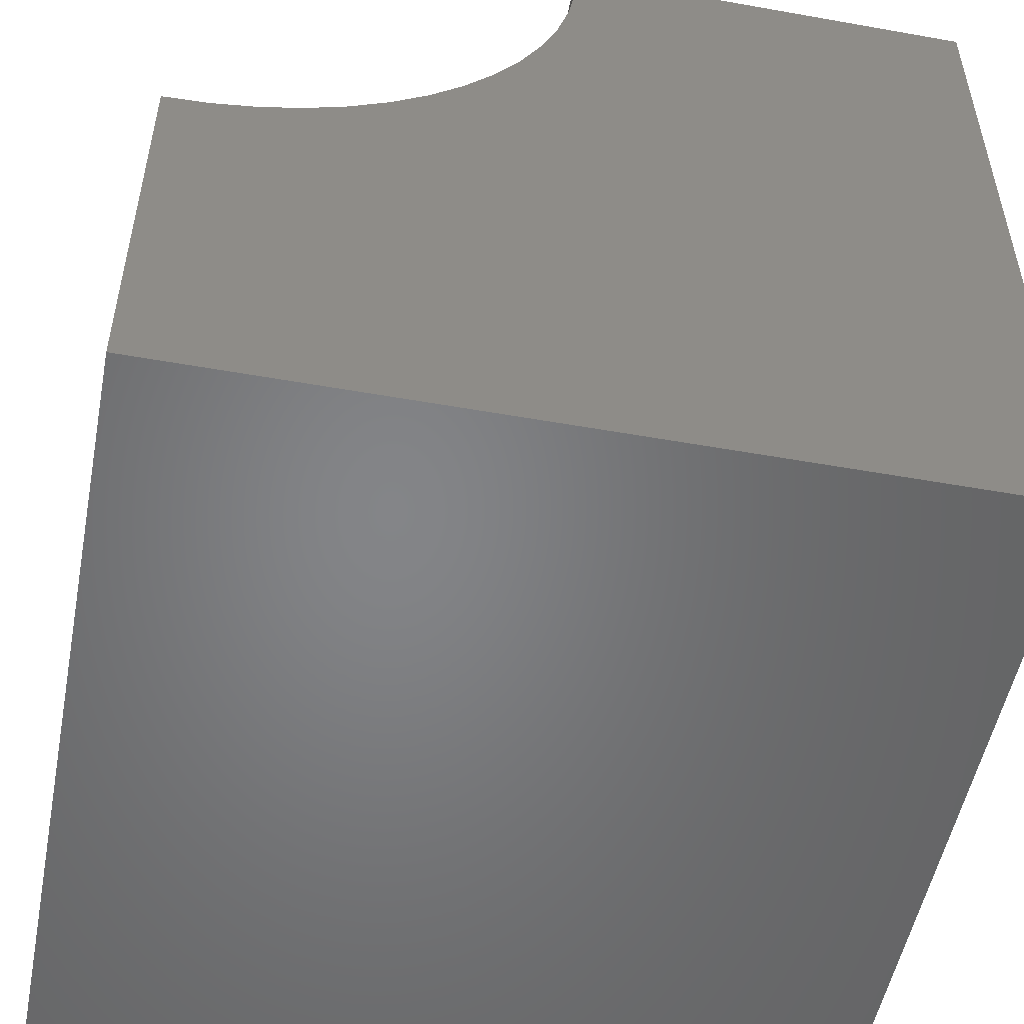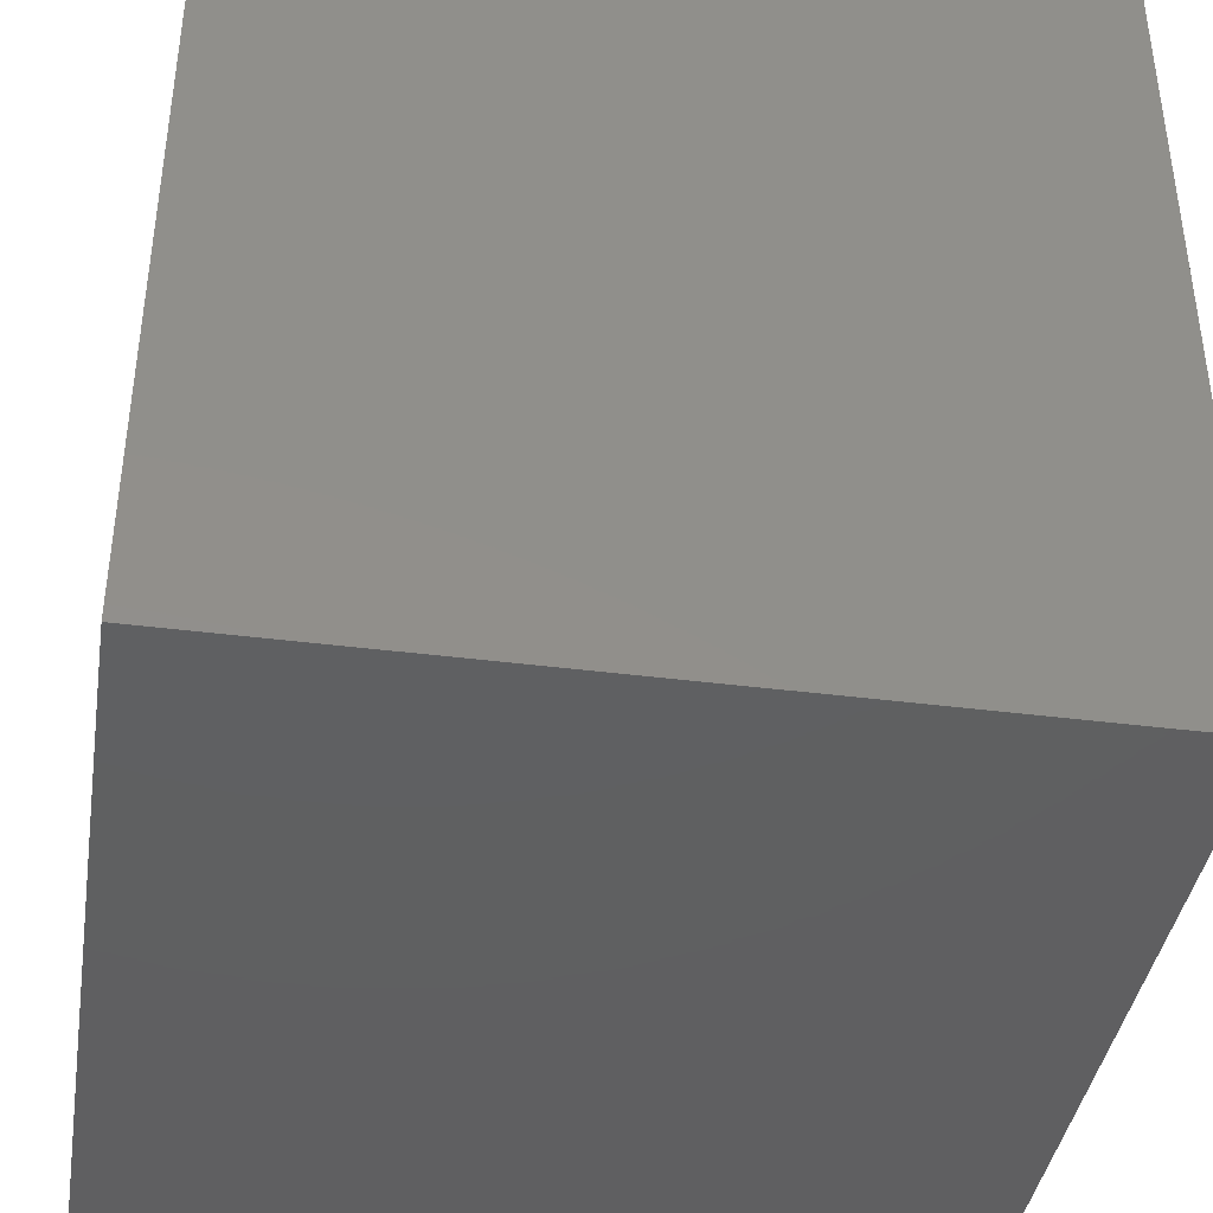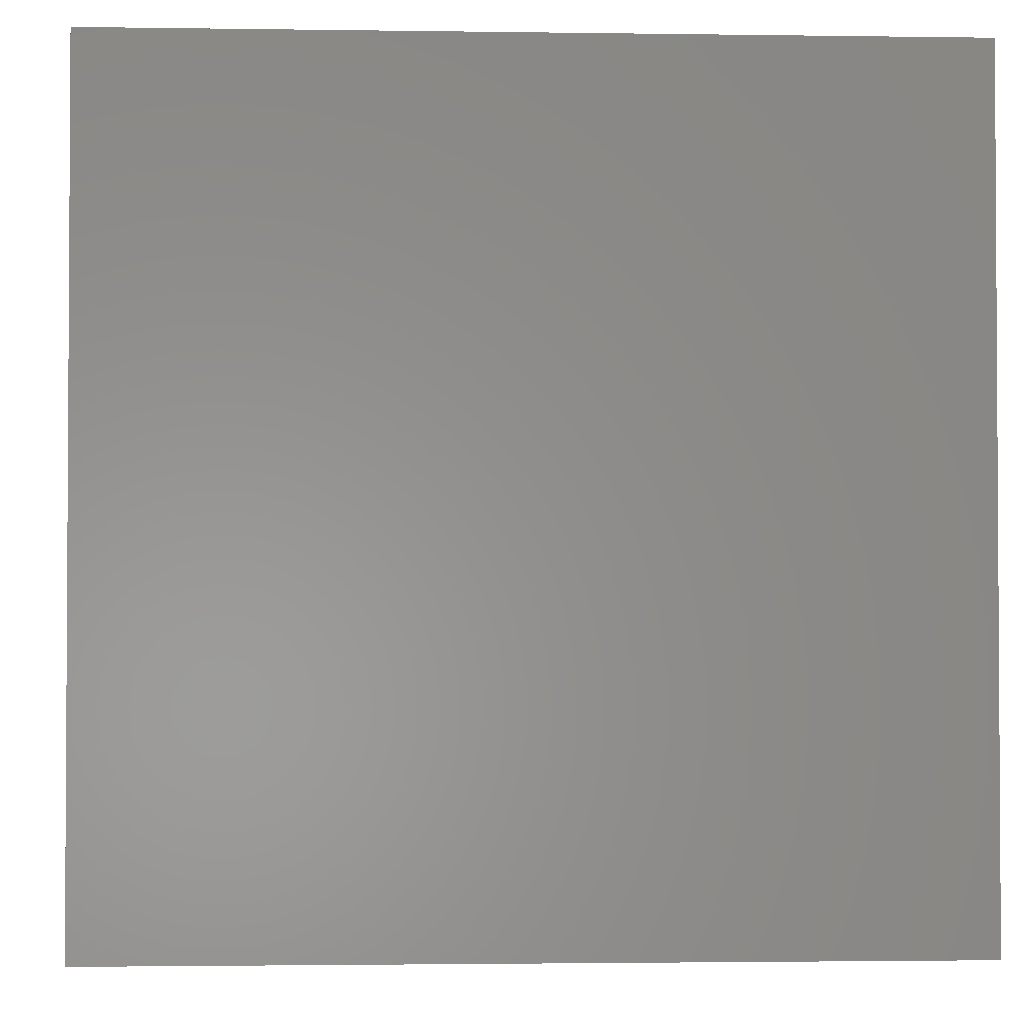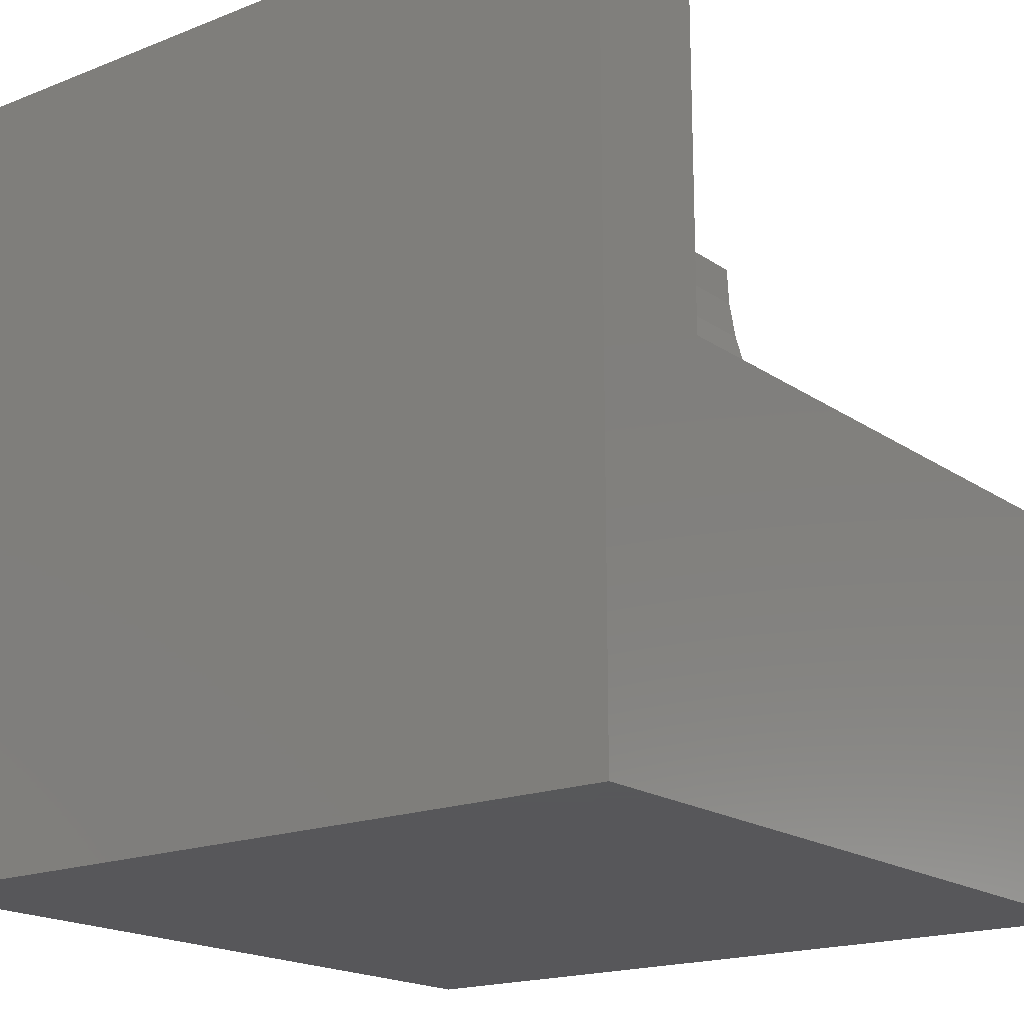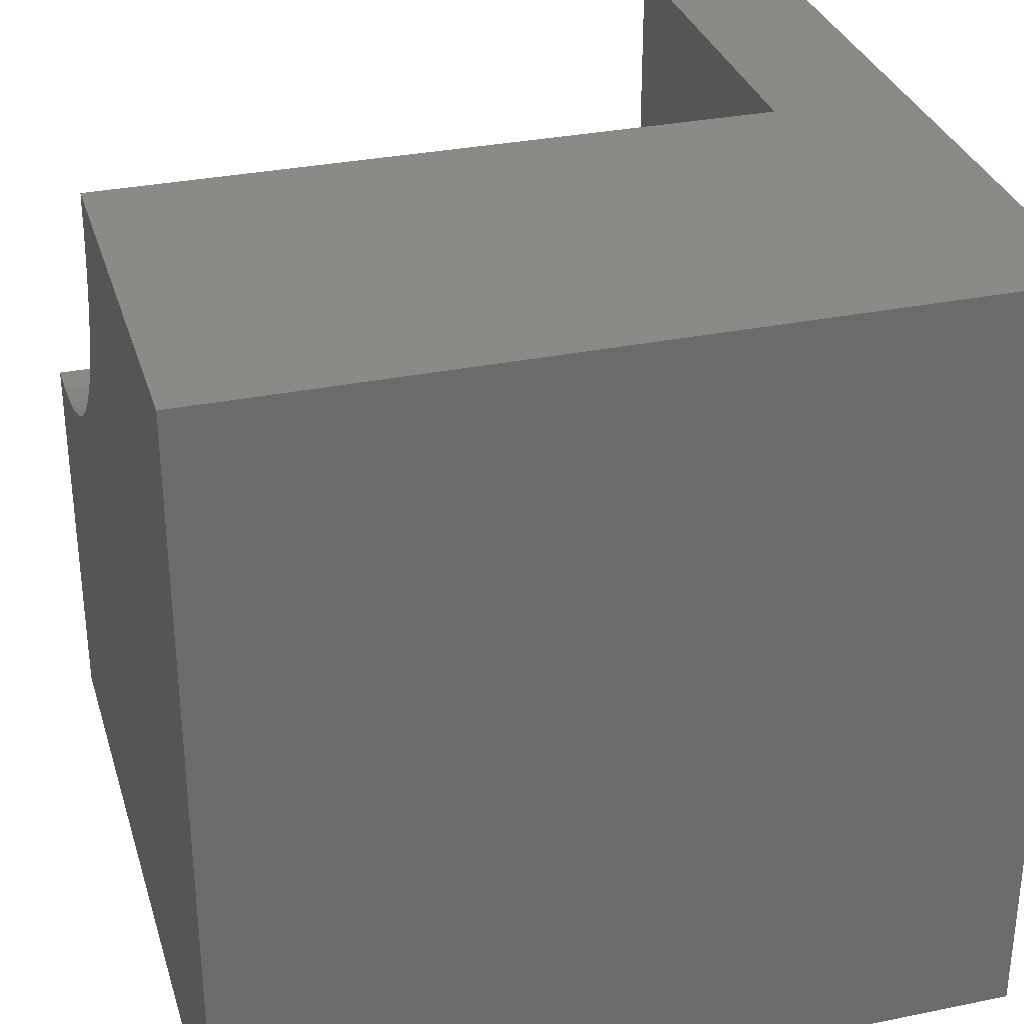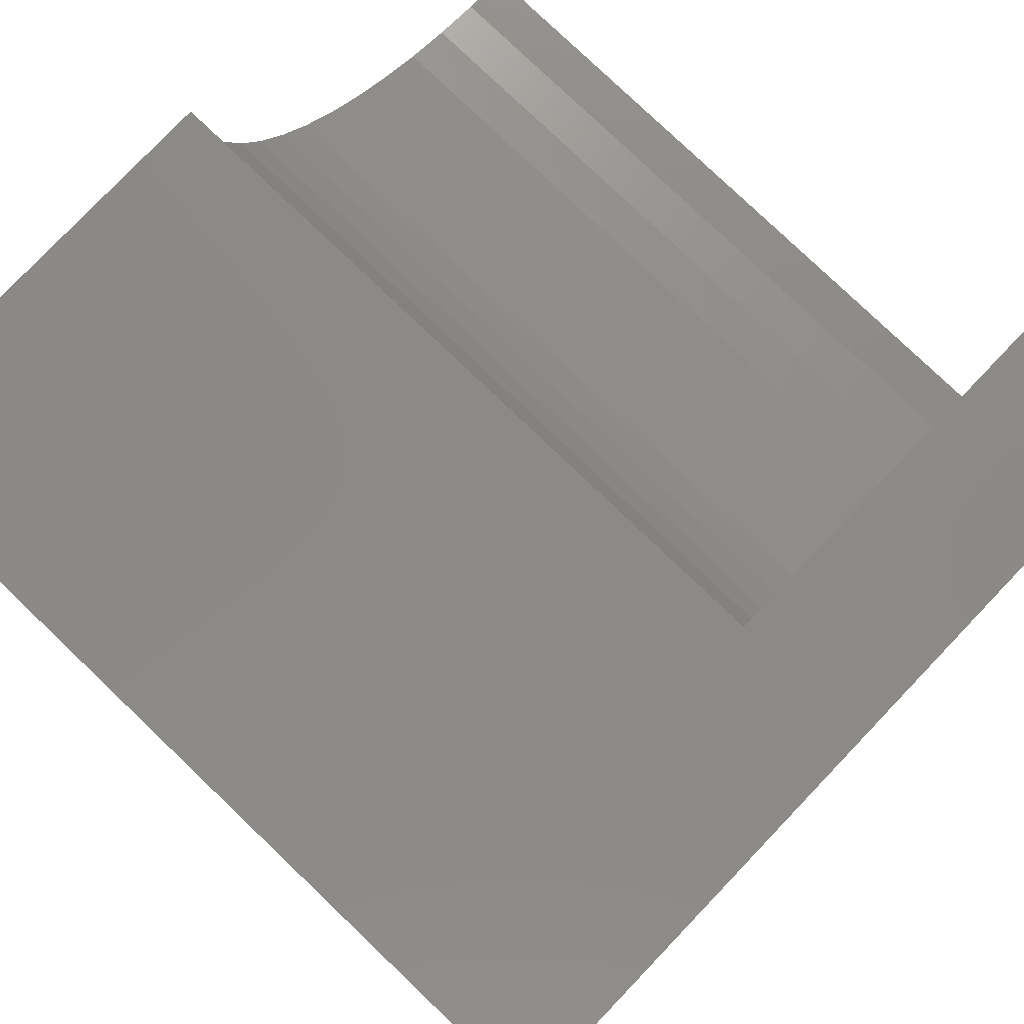
<metadata>
{"format":"stl","ext":"stl","renderer":"f3d","projection":"perspective","resolution":1024,"background":"white","views":[{"elev":-52.2,"azim":-10.9,"up":"+Y"},{"elev":-40.2,"azim":81.0,"up":"+Z"},{"elev":-2.1,"azim":86.9,"up":"+Z"},{"elev":-18.2,"azim":-142.5,"up":"+Y"},{"elev":31.9,"azim":74.0,"up":"+Y"},{"elev":79.2,"azim":133.7,"up":"+Y"}]}
</metadata>
<code>
# stl→obj: 40 verts, 72 faces
v 0 10 1.709
v 0 10 0
v 0 5.112 1.709
v 0 0 0
v 0 5.112 10
v 0 0 10
v 10 10 10
v 4.888 10 10
v 4.857 9.453 10
v 4.138 7.4 10
v 3.821 6.953 10
v 10 0 10
v 3.456 6.544 10
v 3.047 6.179 10
v 0.5472 5.143 10
v 1.088 5.235 10
v 4.765 8.912 10
v 4.613 8.386 10
v 4.404 7.879 10
v 2.6 5.862 10
v 2.121 5.596 10
v 1.614 5.387 10
v 10 10 0
v 10 0 0
v 4.888 10 1.709
v -8.978e-16 5.112 1.709
v -8.978e-16 5.112 10
v 0.5472 5.143 1.709
v 1.088 5.235 1.709
v 1.614 5.387 1.709
v 2.121 5.596 1.709
v 2.6 5.862 1.709
v 3.047 6.179 1.709
v 3.456 6.544 1.709
v 3.821 6.953 1.709
v 4.138 7.4 1.709
v 4.404 7.879 1.709
v 4.613 8.386 1.709
v 4.765 8.912 1.709
v 4.857 9.453 1.709
f 1 2 3
f 3 2 4
f 3 4 5
f 5 4 6
f 7 8 9
f 10 11 12
f 12 11 13
f 12 13 14
f 5 6 15
f 15 6 16
f 9 17 7
f 7 17 18
f 7 18 12
f 12 18 19
f 12 19 10
f 14 20 12
f 12 20 21
f 12 21 6
f 6 21 22
f 6 22 16
f 23 7 24
f 24 7 12
f 2 23 4
f 4 23 24
f 8 7 25
f 25 7 23
f 25 23 1
f 1 23 2
f 24 12 4
f 4 12 6
f 26 27 15
f 26 15 28
f 28 15 16
f 28 16 29
f 29 16 22
f 29 22 30
f 30 22 21
f 30 21 31
f 31 21 20
f 31 20 32
f 32 20 14
f 32 14 33
f 33 14 13
f 33 13 34
f 34 13 11
f 34 11 35
f 35 11 10
f 35 10 36
f 36 10 19
f 36 19 37
f 37 19 18
f 37 18 38
f 38 18 17
f 38 17 39
f 39 17 9
f 39 9 40
f 40 9 8
f 40 8 25
f 26 28 1
f 1 28 29
f 1 29 30
f 25 1 40
f 40 1 39
f 30 31 1
f 1 31 32
f 1 32 33
f 33 34 1
f 1 34 35
f 1 35 36
f 36 37 1
f 1 37 38
f 1 38 39

</code>
